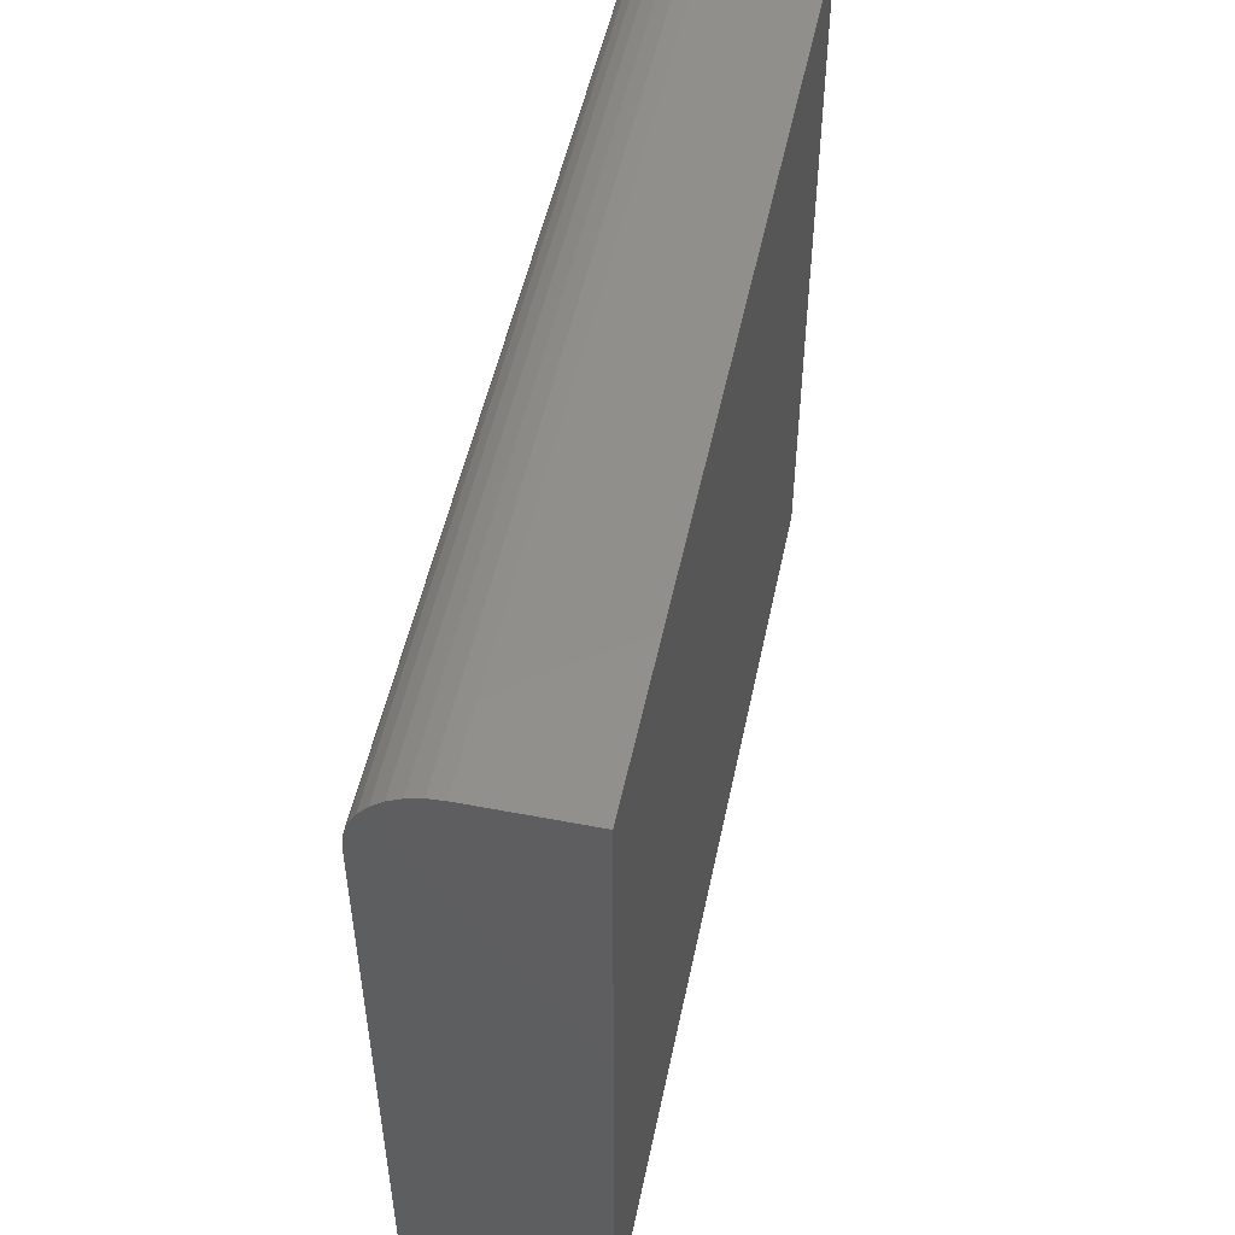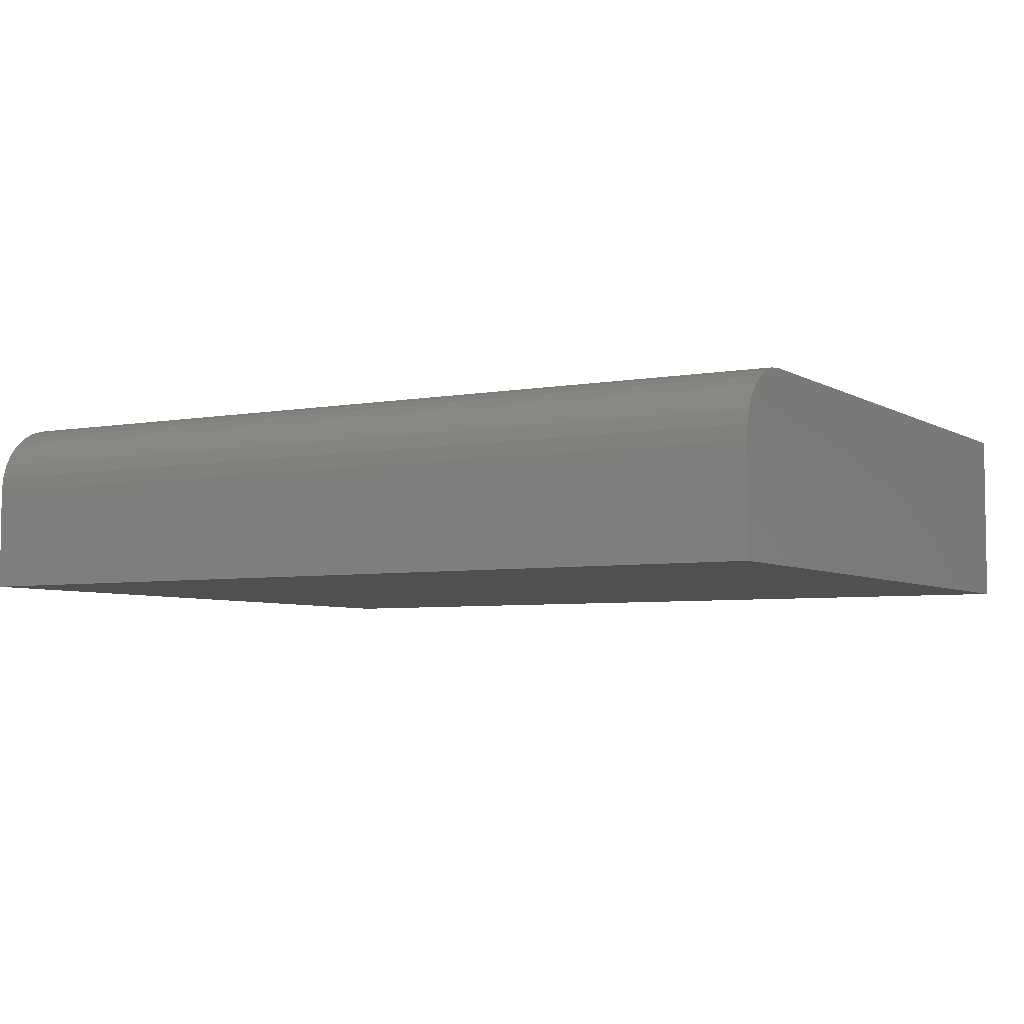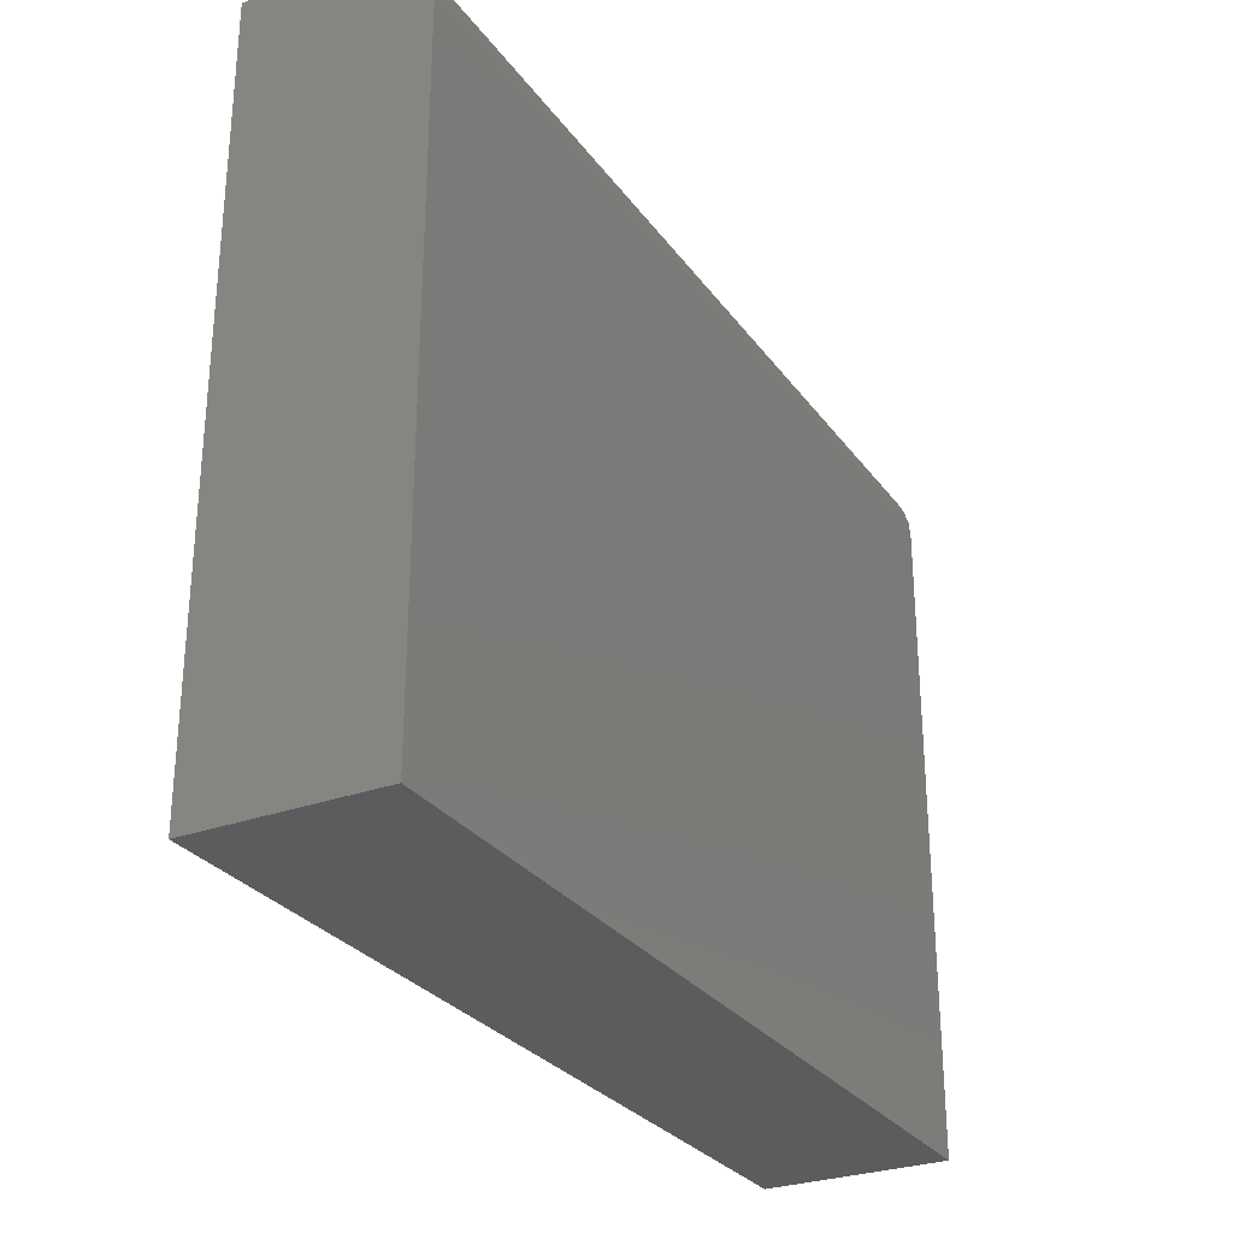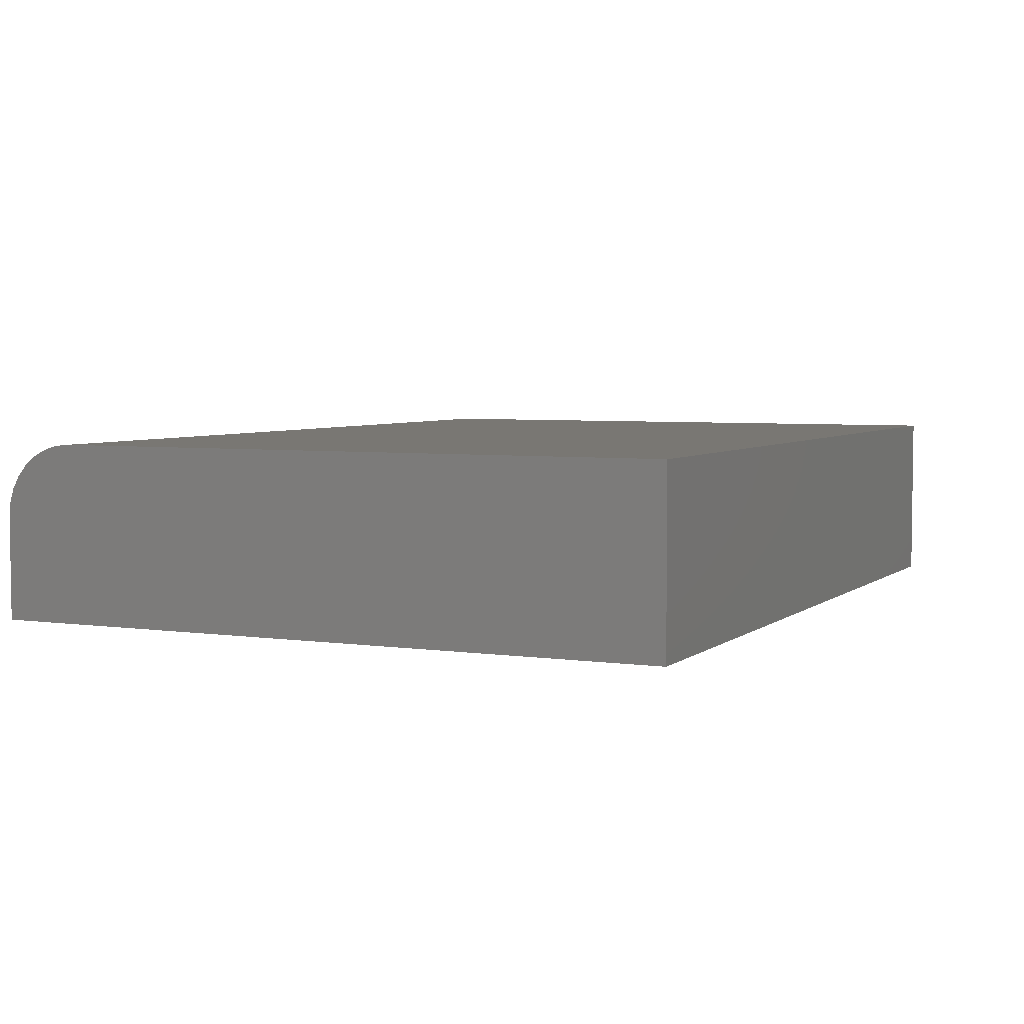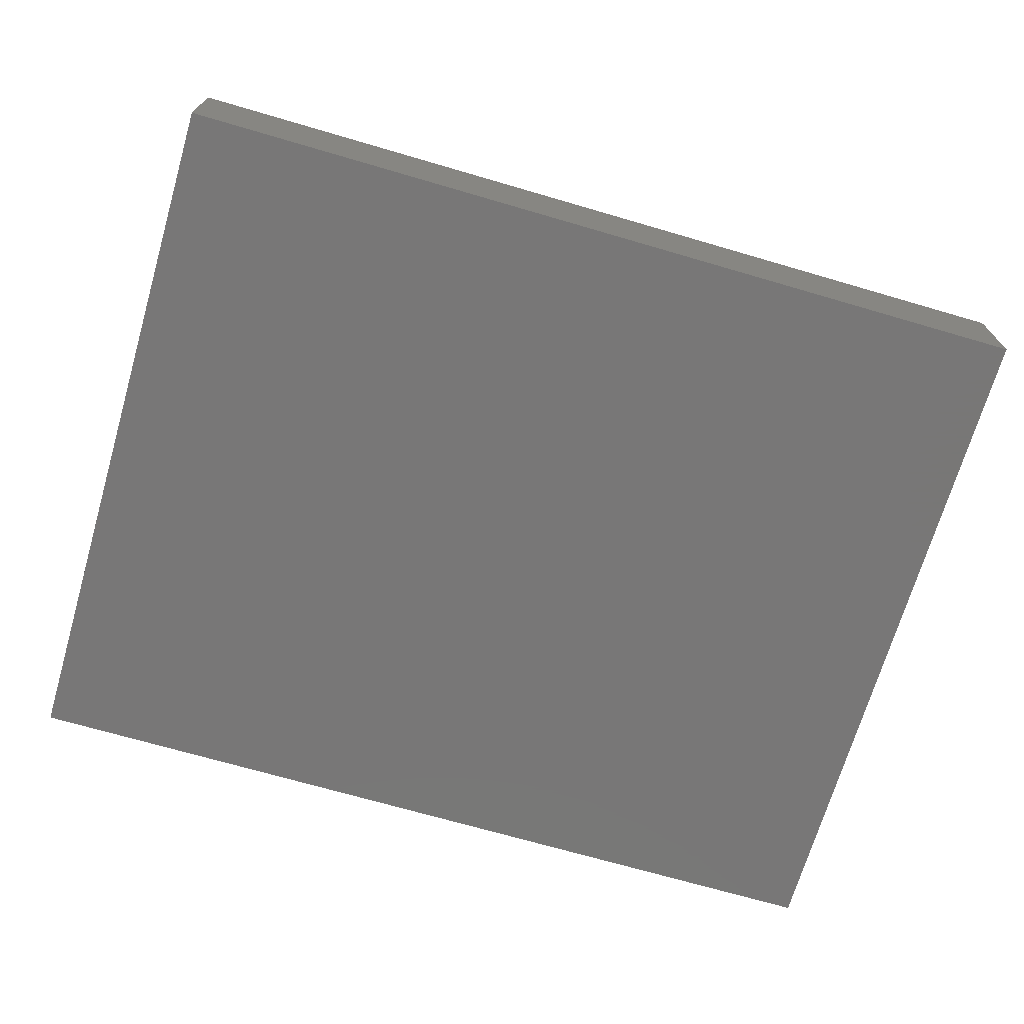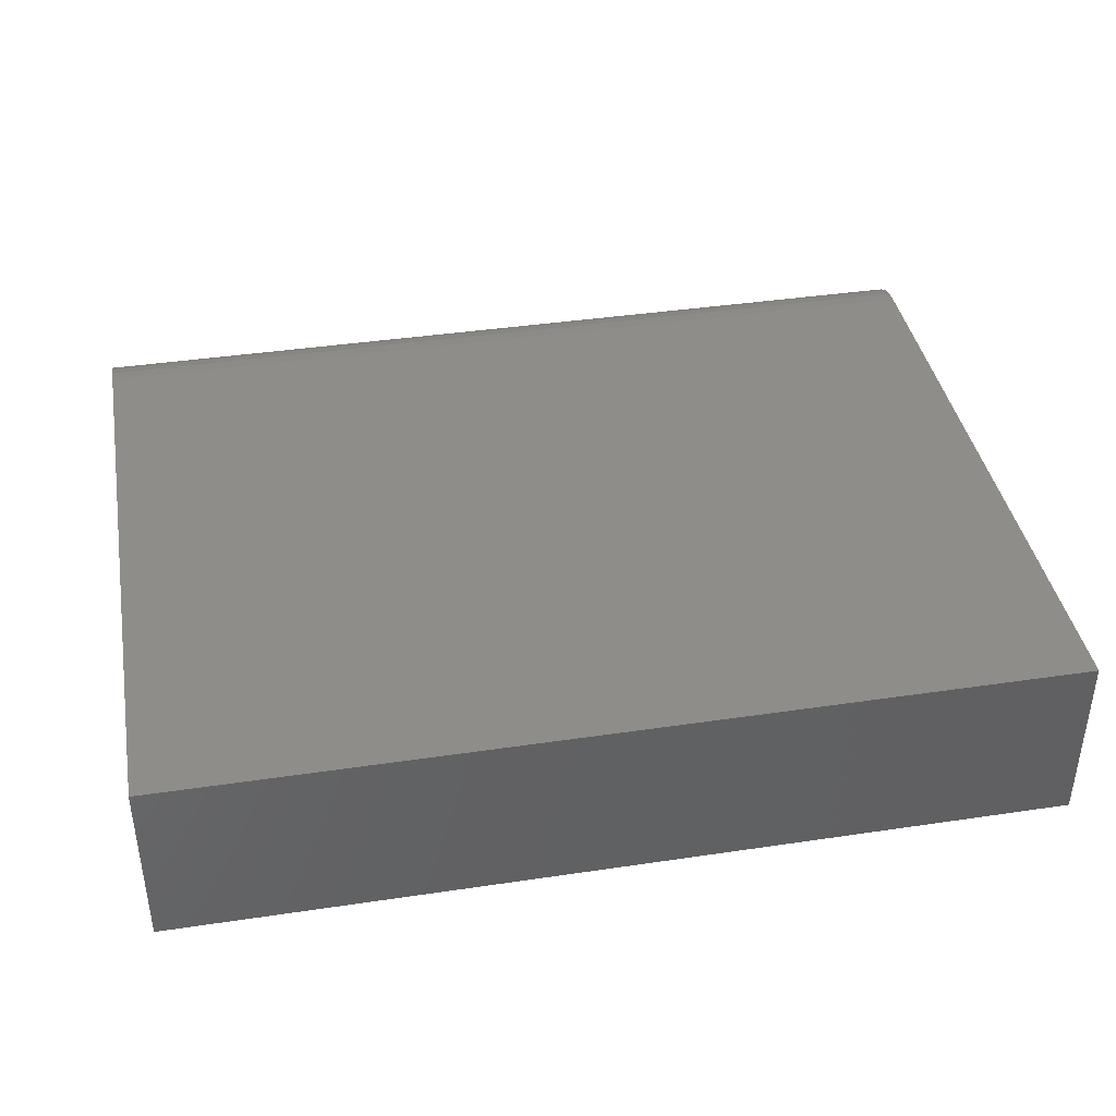
<metadata>
{"format":"stl","ext":"stl","renderer":"f3d","projection":"perspective","resolution":1024,"background":"white","views":[{"elev":51.3,"azim":-78.2,"up":"+Z"},{"elev":-5.1,"azim":30.2,"up":"+Y"},{"elev":-28.7,"azim":118.7,"up":"+Z"},{"elev":4.6,"azim":115.1,"up":"+Y"},{"elev":-70.1,"azim":-16.3,"up":"+Y"},{"elev":40.0,"azim":169.6,"up":"+Y"}]}
</metadata>
<code>
# stl→obj: 24 verts, 44 faces
v -0.75 0 -0.3984
v -0.75 5.222e-17 0.5422
v 0.5625 1.457e-16 -0.3984
v 0.5625 1.979e-16 0.5422
v -0.75 -0.1094 0.6516
v -0.75 -0.08804 0.6495
v -0.75 -0.2656 0.6516
v -0.75 -0.2656 -0.3984
v -0.75 -0.06752 0.6432
v -0.75 -0.04861 0.6331
v -0.75 -0.03204 0.6195
v -0.75 -0.01843 0.603
v -0.75 -0.008326 0.584
v -0.75 -0.002102 0.5635
v 0.5625 -0.2656 0.6516
v 0.5625 -0.1094 0.6516
v 0.5625 -0.2656 -0.3984
v 0.5625 -0.002102 0.5635
v 0.5625 -0.008326 0.584
v 0.5625 -0.01843 0.603
v 0.5625 -0.03204 0.6195
v 0.5625 -0.04861 0.6331
v 0.5625 -0.06752 0.6432
v 0.5625 -0.08804 0.6495
f 1 2 3
f 3 2 4
f 5 6 7
f 2 1 8
f 2 8 7
f 2 7 6
f 2 6 9
f 2 9 10
f 2 10 11
f 2 11 12
f 2 12 13
f 2 13 14
f 15 16 7
f 7 16 5
f 15 17 3
f 15 3 4
f 15 4 18
f 15 18 19
f 15 19 20
f 15 20 21
f 15 21 22
f 15 22 23
f 15 23 24
f 15 24 16
f 4 2 18
f 18 2 14
f 18 14 19
f 19 14 13
f 19 13 20
f 20 13 12
f 20 12 21
f 21 12 11
f 21 11 22
f 22 11 10
f 22 10 23
f 23 10 9
f 23 9 24
f 24 9 6
f 24 6 16
f 16 6 5
f 8 17 7
f 7 17 15
f 8 1 17
f 17 1 3

</code>
